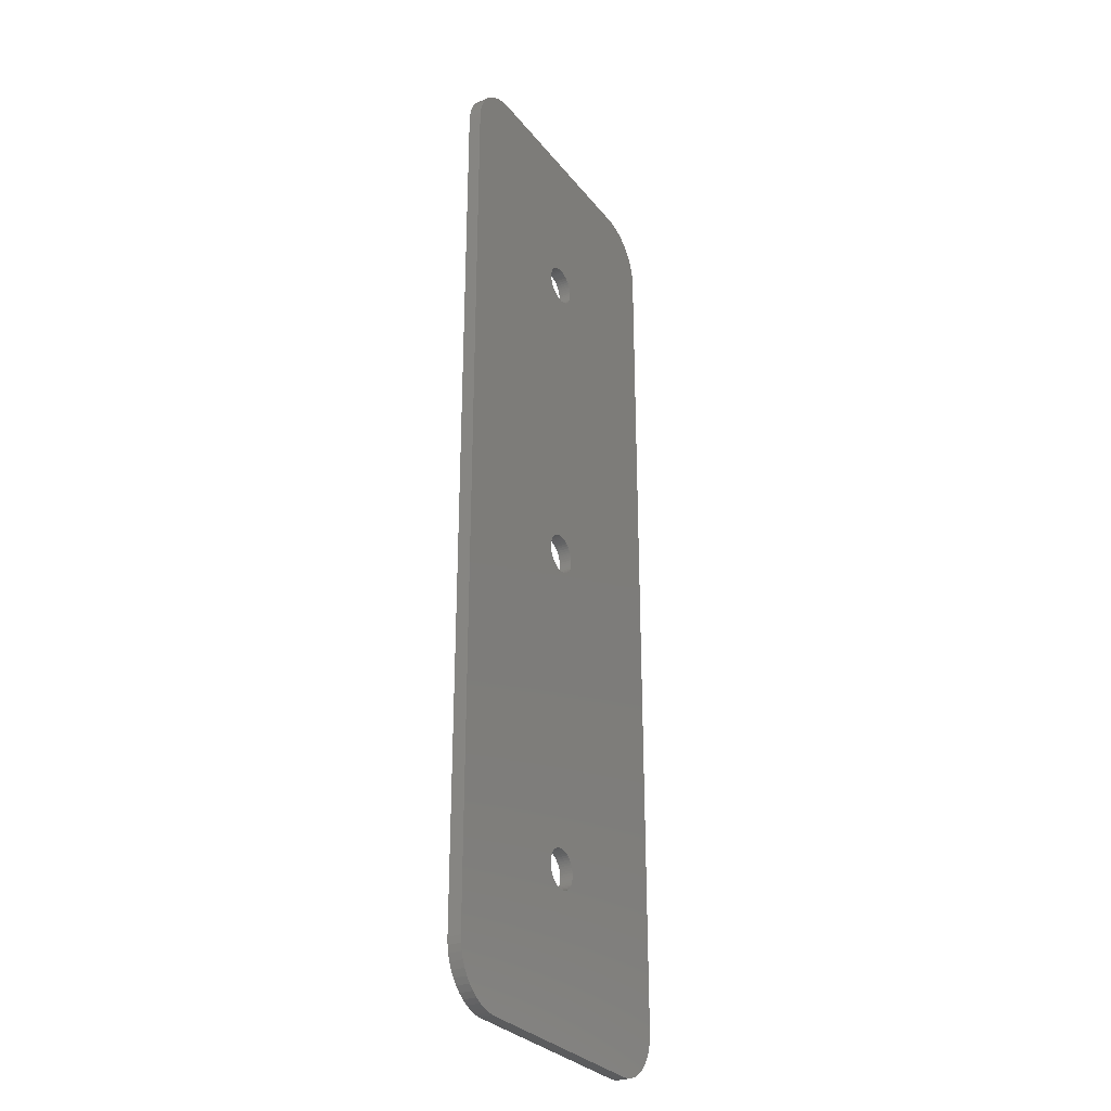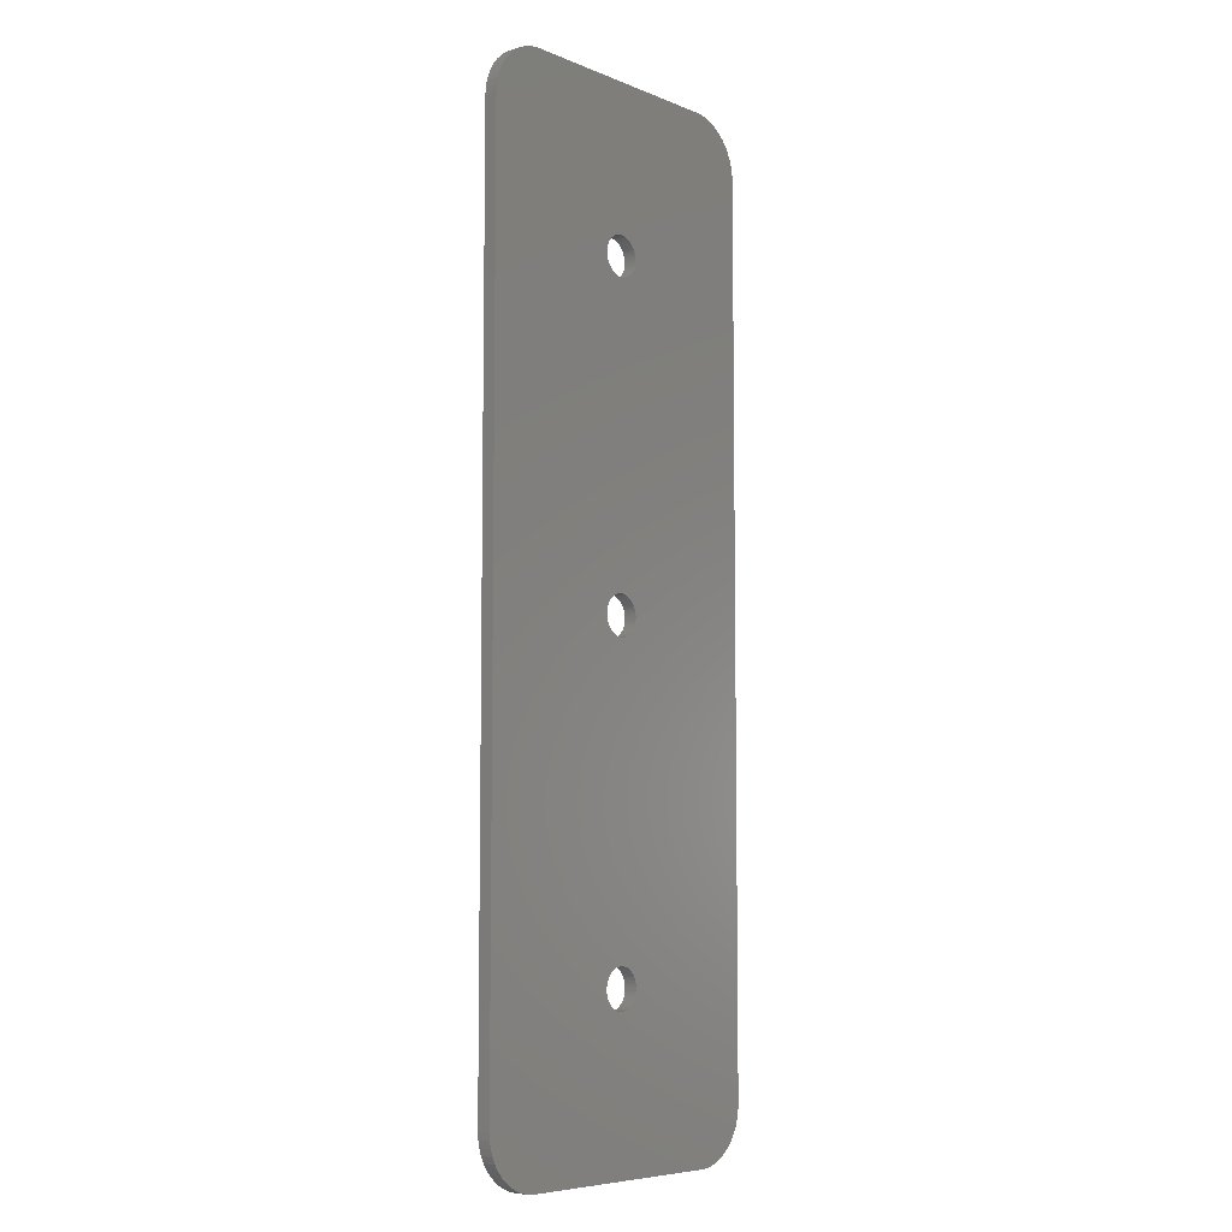
<metadata>
{"format":"stl","ext":"stl","renderer":"f3d","projection":"perspective","resolution":1024,"background":"white","views":[{"elev":-29.3,"azim":120.5,"up":"+Y"},{"elev":-6.9,"azim":131.0,"up":"+Y"}]}
</metadata>
<code>
# stl→obj: 404 verts, 816 faces
v 1.743 -0.4476 1.2
v 15 -40 1.2
v 1.786 -0.2256 1.2
v 1.786 -29.77 1.2
v 1.8 -30 1.2
v 1.674 -0.6626 1.2
v 1.743 -29.55 1.2
v 1.577 -0.8672 1.2
v 1.674 -29.34 1.2
v 1.577 -29.13 1.2
v 1.456 -1.058 1.2
v 1.456 -28.94 1.2
v 1.312 -1.232 1.2
v 1.312 -28.77 1.2
v 1.147 -1.387 1.2
v 1.147 -28.61 1.2
v 0.9645 -1.52 1.2
v 0.9645 -28.48 1.2
v 0.7664 -1.629 1.2
v 0.7664 -28.37 1.2
v 0.5562 -1.712 1.2
v 0.5562 -28.29 1.2
v 0.3373 -1.768 1.2
v 0.3373 -28.23 1.2
v 0.113 -1.796 1.2
v 0.113 -28.2 1.2
v -0.113 -1.796 1.2
v -0.113 -28.2 1.2
v -0.3373 -1.768 1.2
v -0.3373 -28.23 1.2
v -0.5562 -1.712 1.2
v -0.5562 -28.29 1.2
v -0.7664 -1.629 1.2
v -0.7664 -28.37 1.2
v -0.9645 -1.52 1.2
v -0.9645 -28.48 1.2
v -1.147 -1.387 1.2
v -1.147 -28.61 1.2
v -1.312 -1.232 1.2
v -1.312 -28.77 1.2
v -1.456 -1.058 1.2
v -1.456 -28.94 1.2
v -1.577 -0.8672 1.2
v -1.577 -29.13 1.2
v -15 -40 1.2
v -1.674 -0.6626 1.2
v -1.743 -0.4476 1.2
v -1.674 -29.34 1.2
v -1.786 -0.2256 1.2
v -1.743 -29.55 1.2
v -1.8 0 1.2
v -1.786 -29.77 1.2
v 1.743 29.55 1.2
v 15 40 1.2
v 1.786 29.77 1.2
v 1.786 0.2256 1.2
v 1.8 0 1.2
v 1.674 29.34 1.2
v 1.743 0.4476 1.2
v 1.577 29.13 1.2
v 1.674 0.6626 1.2
v 1.577 0.8672 1.2
v 1.456 28.94 1.2
v 1.456 1.058 1.2
v 1.312 28.77 1.2
v 1.312 1.232 1.2
v 1.147 28.61 1.2
v 1.147 1.387 1.2
v 0.9645 28.48 1.2
v 0.9645 1.52 1.2
v 0.7664 28.37 1.2
v 0.7664 1.629 1.2
v 0.5562 28.29 1.2
v 0.5562 1.712 1.2
v 0.3373 28.23 1.2
v 0.3373 1.768 1.2
v 0.113 28.2 1.2
v 0.113 1.796 1.2
v -0.113 28.2 1.2
v -0.113 1.796 1.2
v -0.3373 28.23 1.2
v -0.3373 1.768 1.2
v -0.5562 28.29 1.2
v -0.5562 1.712 1.2
v -0.7664 28.37 1.2
v -0.7664 1.629 1.2
v -0.9645 28.48 1.2
v -0.9645 1.52 1.2
v -1.147 28.61 1.2
v -1.147 1.387 1.2
v -1.312 28.77 1.2
v -1.312 1.232 1.2
v -1.456 28.94 1.2
v -1.456 1.058 1.2
v -1.577 29.13 1.2
v -1.577 0.8672 1.2
v -15 40 1.2
v -1.674 29.34 1.2
v -1.743 29.55 1.2
v -1.674 0.6626 1.2
v -1.786 29.77 1.2
v -1.743 0.4476 1.2
v -1.8 30 1.2
v -1.786 0.2256 1.2
v 10.31 44.99 1.2
v 14.96 40.63 1.2
v 14.84 41.24 1.2
v 14.65 41.84 1.2
v 1.786 -30.23 1.2
v 14.38 42.41 1.2
v 1.743 -30.45 1.2
v 14.05 42.94 1.2
v 1.674 -30.66 1.2
v 13.64 43.42 1.2
v 1.577 -30.87 1.2
v 13.19 43.85 1.2
v 1.456 -31.06 1.2
v 12.68 44.22 1.2
v 1.312 -31.23 1.2
v 12.13 44.52 1.2
v 10.31 -44.99 1.2
v 11.55 44.76 1.2
v 14.96 -40.63 1.2
v 10.94 44.91 1.2
v 14.84 -41.24 1.2
v 1.312 31.23 1.2
v 14.65 -41.84 1.2
v 1.8 30 1.2
v 1.786 30.23 1.2
v 1.743 30.45 1.2
v 1.674 30.66 1.2
v 1.577 30.87 1.2
v 1.456 31.06 1.2
v 1.147 31.39 1.2
v 0.9645 31.52 1.2
v 0.7664 31.63 1.2
v 0.5562 31.71 1.2
v 0.3373 31.77 1.2
v 0.113 31.8 1.2
v -0.113 31.8 1.2
v -10.31 44.99 1.2
v -0.3373 31.77 1.2
v -0.5562 31.71 1.2
v -0.7664 31.63 1.2
v -0.9645 31.52 1.2
v -1.147 31.39 1.2
v -1.786 30.23 1.2
v -1.743 30.45 1.2
v -1.674 30.66 1.2
v -1.577 30.87 1.2
v -1.456 31.06 1.2
v -1.312 31.23 1.2
v 14.38 -42.41 1.2
v 14.05 -42.94 1.2
v 13.64 -43.42 1.2
v 13.19 -43.85 1.2
v 12.68 -44.22 1.2
v 12.13 -44.52 1.2
v 11.55 -44.76 1.2
v 10.94 -44.91 1.2
v 1.147 -31.39 1.2
v 0.9645 -31.52 1.2
v 0.7664 -31.63 1.2
v 0.5562 -31.71 1.2
v 0.3373 -31.77 1.2
v 0.113 -31.8 1.2
v -0.113 -31.8 1.2
v -10.31 -44.99 1.2
v -0.3373 -31.77 1.2
v -0.5562 -31.71 1.2
v -0.7664 -31.63 1.2
v -0.9645 -31.52 1.2
v -1.147 -31.39 1.2
v -1.312 -31.23 1.2
v -1.456 -31.06 1.2
v -1.577 -30.87 1.2
v -1.674 -30.66 1.2
v -1.743 -30.45 1.2
v -1.786 -30.23 1.2
v -1.8 -30 1.2
v -10.94 44.91 1.2
v -11.55 44.76 1.2
v -12.13 44.52 1.2
v -10.94 -44.91 1.2
v -12.68 44.22 1.2
v -11.55 -44.76 1.2
v -13.19 43.85 1.2
v -12.13 -44.52 1.2
v -13.64 43.42 1.2
v -12.68 -44.22 1.2
v -14.05 42.94 1.2
v -13.19 -43.85 1.2
v -14.38 42.41 1.2
v -13.64 -43.42 1.2
v -14.65 41.84 1.2
v -14.05 -42.94 1.2
v -14.84 41.24 1.2
v -14.38 -42.41 1.2
v -14.96 40.63 1.2
v -14.65 -41.84 1.2
v -14.84 -41.24 1.2
v -14.96 -40.63 1.2
v 1.577 -29.13 0
v 1.456 -28.94 0
v 0.5562 -28.29 0
v 0.7664 -28.37 0
v -0.7664 -28.37 0
v -0.5562 -28.29 0
v -1.577 -29.13 0
v -1.674 -29.34 0
v 1.743 -30.45 0
v 1.786 -30.23 0
v 1.147 -28.61 0
v 1.312 -28.77 0
v 0.9645 -28.48 0
v -1.312 -28.77 0
v -1.456 -28.94 0
v -0.3373 -28.23 0
v -1.147 -28.61 0
v 1.8 -30 0
v 1.786 -29.77 0
v 0.9645 -31.52 0
v 0.7664 -31.63 0
v -0.113 -28.2 0
v 0.113 -28.2 0
v 0.3373 -28.23 0
v -1.786 -29.77 0
v -1.8 -30 0
v -1.743 -29.55 0
v -0.9645 -28.48 0
v -1.674 -30.66 0
v -1.577 -30.87 0
v 0.3373 -31.77 0
v 0.113 -31.8 0
v 1.674 -29.34 0
v 1.743 -29.55 0
v 1.577 -30.87 0
v 1.674 -30.66 0
v 1.312 -31.23 0
v 1.147 -31.39 0
v 1.456 -31.06 0
v -0.3373 -31.77 0
v -0.5562 -31.71 0
v -0.113 -31.8 0
v -1.786 -30.23 0
v -1.743 -30.45 0
v 0.5562 -31.71 0
v -0.9645 -31.52 0
v -1.147 -31.39 0
v -1.312 -31.23 0
v 1.743 0.4476 0
v 15 40 0
v 1.786 0.2256 0
v 1.786 29.77 0
v 1.8 30 0
v 1.674 0.6626 0
v 1.743 29.55 0
v 1.577 0.8672 0
v 1.674 29.34 0
v 1.577 29.13 0
v 1.456 1.058 0
v 1.456 28.94 0
v 1.312 1.232 0
v 1.312 28.77 0
v 1.147 1.387 0
v 1.147 28.61 0
v 0.9645 1.52 0
v 0.9645 28.48 0
v 0.7664 1.629 0
v 0.7664 28.37 0
v 0.5562 1.712 0
v 0.5562 28.29 0
v 0.3373 1.768 0
v 0.3373 28.23 0
v 0.113 1.796 0
v 0.113 28.2 0
v -0.113 1.796 0
v -0.113 28.2 0
v -0.3373 1.768 0
v -0.3373 28.23 0
v -0.5562 1.712 0
v -0.5562 28.29 0
v -0.7664 1.629 0
v -0.7664 28.37 0
v -0.9645 1.52 0
v -0.9645 28.48 0
v -1.147 1.387 0
v -1.147 28.61 0
v -1.312 1.232 0
v -1.312 28.77 0
v -1.456 1.058 0
v -1.456 28.94 0
v -1.577 0.8672 0
v -1.577 29.13 0
v -15 40 0
v -1.674 0.6626 0
v -1.743 0.4476 0
v -1.674 29.34 0
v -1.786 0.2256 0
v -1.743 29.55 0
v -1.8 0 0
v -1.786 29.77 0
v 15 -40 0
v 1.786 -0.2256 0
v 1.8 0 0
v 1.743 -0.4476 0
v 1.674 -0.6626 0
v 1.577 -0.8672 0
v 1.456 -1.058 0
v 1.312 -1.232 0
v 1.147 -1.387 0
v 0.9645 -1.52 0
v 0.7664 -1.629 0
v 0.5562 -1.712 0
v 0.3373 -1.768 0
v 0.113 -1.796 0
v -0.113 -1.796 0
v -0.3373 -1.768 0
v -0.5562 -1.712 0
v -0.7664 -1.629 0
v -0.9645 -1.52 0
v -1.147 -1.387 0
v -1.312 -1.232 0
v -1.456 -1.058 0
v -1.577 -0.8672 0
v -15 -40 0
v -1.674 -0.6626 0
v -1.743 -0.4476 0
v -1.786 -0.2256 0
v 10.31 -44.99 0
v 14.96 -40.63 0
v 14.84 -41.24 0
v 14.65 -41.84 0
v 1.786 30.23 0
v 14.38 -42.41 0
v 1.743 30.45 0
v 14.05 -42.94 0
v 1.674 30.66 0
v 13.64 -43.42 0
v 1.577 30.87 0
v 13.19 -43.85 0
v 1.456 31.06 0
v 12.68 -44.22 0
v 1.312 31.23 0
v 12.13 -44.52 0
v 10.31 44.99 0
v 11.55 -44.76 0
v 14.96 40.63 0
v 10.94 -44.91 0
v 14.84 41.24 0
v 14.65 41.84 0
v -10.31 -44.99 0
v -0.7664 -31.63 0
v -1.456 -31.06 0
v 14.38 42.41 0
v 14.05 42.94 0
v 13.64 43.42 0
v 13.19 43.85 0
v 12.68 44.22 0
v 12.13 44.52 0
v 11.55 44.76 0
v 10.94 44.91 0
v 1.147 31.39 0
v 0.9645 31.52 0
v 0.7664 31.63 0
v 0.5562 31.71 0
v 0.3373 31.77 0
v 0.113 31.8 0
v -0.113 31.8 0
v -10.31 44.99 0
v -0.3373 31.77 0
v -0.5562 31.71 0
v -0.7664 31.63 0
v -0.9645 31.52 0
v -1.147 31.39 0
v -1.312 31.23 0
v -1.456 31.06 0
v -1.577 30.87 0
v -1.674 30.66 0
v -1.743 30.45 0
v -1.786 30.23 0
v -1.8 30 0
v -10.94 -44.91 0
v -11.55 -44.76 0
v -12.13 -44.52 0
v -10.94 44.91 0
v -12.68 -44.22 0
v -11.55 44.76 0
v -13.19 -43.85 0
v -12.13 44.52 0
v -13.64 -43.42 0
v -12.68 44.22 0
v -14.05 -42.94 0
v -13.19 43.85 0
v -14.38 -42.41 0
v -13.64 43.42 0
v -14.65 -41.84 0
v -14.05 42.94 0
v -14.84 -41.24 0
v -14.38 42.41 0
v -14.96 -40.63 0
v -14.65 41.84 0
v -14.84 41.24 0
v -14.96 40.63 0
f 1 2 3
f 2 4 5
f 6 2 1
f 2 7 4
f 8 2 6
f 2 9 7
f 10 2 8
f 2 10 9
f 11 10 8
f 11 12 10
f 13 12 11
f 13 14 12
f 15 14 13
f 15 16 14
f 17 16 15
f 17 18 16
f 19 18 17
f 19 20 18
f 21 20 19
f 21 22 20
f 23 22 21
f 23 24 22
f 25 24 23
f 25 26 24
f 27 26 25
f 27 28 26
f 29 28 27
f 29 30 28
f 31 30 29
f 31 32 30
f 33 32 31
f 33 34 32
f 35 34 33
f 35 36 34
f 37 36 35
f 37 38 36
f 39 38 37
f 39 40 38
f 41 40 39
f 41 42 40
f 43 42 41
f 43 44 42
f 45 43 46
f 43 45 44
f 45 46 47
f 44 45 48
f 45 47 49
f 48 45 50
f 45 49 51
f 50 45 52
f 53 54 55
f 54 56 57
f 58 54 53
f 54 59 56
f 60 54 58
f 54 61 59
f 62 54 60
f 54 62 61
f 63 62 60
f 63 64 62
f 65 64 63
f 65 66 64
f 67 66 65
f 67 68 66
f 69 68 67
f 69 70 68
f 71 70 69
f 71 72 70
f 73 72 71
f 73 74 72
f 75 74 73
f 75 76 74
f 77 76 75
f 77 78 76
f 79 78 77
f 79 80 78
f 81 80 79
f 81 82 80
f 83 82 81
f 83 84 82
f 85 84 83
f 85 86 84
f 87 86 85
f 87 88 86
f 89 88 87
f 89 90 88
f 91 90 89
f 91 92 90
f 93 92 91
f 93 94 92
f 95 94 93
f 95 96 94
f 97 95 98
f 95 97 96
f 97 98 99
f 96 97 100
f 97 99 101
f 100 97 102
f 97 101 103
f 102 97 104
f 105 54 106
f 54 57 2
f 105 106 107
f 3 2 57
f 105 107 108
f 109 2 5
f 105 108 110
f 111 2 109
f 105 110 112
f 113 2 111
f 105 112 114
f 115 2 113
f 105 114 116
f 117 2 115
f 105 116 118
f 119 2 117
f 105 118 120
f 121 2 119
f 105 120 122
f 2 121 123
f 105 122 124
f 123 121 125
f 54 105 126
f 125 121 127
f 55 54 128
f 54 129 128
f 54 130 129
f 54 131 130
f 54 132 131
f 54 133 132
f 54 126 133
f 105 134 126
f 105 135 134
f 105 136 135
f 105 137 136
f 105 138 137
f 105 139 138
f 105 140 139
f 141 140 105
f 140 141 142
f 142 141 143
f 143 141 144
f 144 141 145
f 145 141 146
f 104 97 51
f 147 97 103
f 148 97 147
f 149 97 148
f 150 97 149
f 151 97 150
f 152 97 151
f 97 152 141
f 146 141 152
f 153 121 154
f 154 121 155
f 155 121 156
f 156 121 157
f 158 121 159
f 159 121 160
f 157 121 158
f 127 121 153
f 161 121 119
f 162 121 161
f 163 121 162
f 164 121 163
f 165 121 164
f 166 121 165
f 167 121 166
f 168 167 169
f 168 169 170
f 168 170 171
f 168 171 172
f 168 172 173
f 168 173 174
f 45 51 97
f 167 168 121
f 45 174 175
f 45 175 176
f 45 176 177
f 45 177 178
f 45 178 179
f 52 45 180
f 97 141 181
f 180 45 179
f 97 181 182
f 174 45 168
f 97 182 183
f 168 45 184
f 97 183 185
f 184 45 186
f 97 185 187
f 186 45 188
f 97 187 189
f 188 45 190
f 97 189 191
f 190 45 192
f 97 191 193
f 192 45 194
f 97 193 195
f 194 45 196
f 97 195 197
f 196 45 198
f 97 197 199
f 198 45 200
f 200 45 201
f 201 45 202
f 203 12 204
f 12 203 10
f 205 20 22
f 20 205 206
f 207 32 34
f 32 207 208
f 48 209 44
f 209 48 210
f 211 109 212
f 109 211 111
f 213 14 16
f 14 213 214
f 215 16 18
f 16 215 213
f 42 216 40
f 216 42 217
f 208 30 32
f 30 208 218
f 216 38 40
f 38 216 219
f 220 4 221
f 4 220 5
f 222 163 162
f 163 222 223
f 204 14 214
f 14 204 12
f 224 26 28
f 26 224 225
f 226 22 24
f 22 226 205
f 206 18 20
f 18 206 215
f 180 227 52
f 227 180 228
f 50 210 48
f 210 50 229
f 44 217 42
f 217 44 209
f 218 28 30
f 28 218 224
f 219 36 38
f 36 219 230
f 230 34 36
f 34 230 207
f 212 5 220
f 5 212 109
f 176 231 177
f 231 176 232
f 233 166 165
f 166 233 234
f 235 10 203
f 10 235 9
f 236 9 235
f 9 236 7
f 221 7 236
f 7 221 4
f 225 24 26
f 24 225 226
f 52 229 50
f 229 52 227
f 237 113 238
f 113 237 115
f 238 111 211
f 111 238 113
f 239 161 119
f 161 239 240
f 239 117 241
f 117 239 119
f 242 170 169
f 170 242 243
f 244 169 167
f 169 244 242
f 179 228 180
f 228 179 245
f 177 246 178
f 246 177 231
f 223 164 163
f 164 223 247
f 247 165 164
f 165 247 233
f 240 162 161
f 162 240 222
f 241 115 237
f 115 241 117
f 248 173 172
f 173 248 249
f 234 167 166
f 167 234 244
f 249 174 173
f 174 249 250
f 251 252 253
f 252 254 255
f 256 252 251
f 252 257 254
f 258 252 256
f 252 259 257
f 260 252 258
f 252 260 259
f 261 260 258
f 261 262 260
f 263 262 261
f 263 264 262
f 265 264 263
f 265 266 264
f 267 266 265
f 267 268 266
f 269 268 267
f 269 270 268
f 271 270 269
f 271 272 270
f 273 272 271
f 273 274 272
f 275 274 273
f 275 276 274
f 277 276 275
f 277 278 276
f 279 278 277
f 279 280 278
f 281 280 279
f 281 282 280
f 283 282 281
f 283 284 282
f 285 284 283
f 285 286 284
f 287 286 285
f 287 288 286
f 289 288 287
f 289 290 288
f 291 290 289
f 291 292 290
f 293 292 291
f 293 294 292
f 295 293 296
f 293 295 294
f 295 296 297
f 294 295 298
f 295 297 299
f 298 295 300
f 295 299 301
f 300 295 302
f 236 303 221
f 303 304 305
f 235 303 236
f 303 306 304
f 203 303 235
f 303 307 306
f 308 303 203
f 303 308 307
f 204 308 203
f 204 309 308
f 214 309 204
f 214 310 309
f 213 310 214
f 213 311 310
f 215 311 213
f 215 312 311
f 206 312 215
f 206 313 312
f 205 313 206
f 205 314 313
f 226 314 205
f 226 315 314
f 225 315 226
f 225 316 315
f 224 316 225
f 224 317 316
f 218 317 224
f 218 318 317
f 208 318 218
f 208 319 318
f 207 319 208
f 207 320 319
f 230 320 207
f 230 321 320
f 219 321 230
f 219 322 321
f 216 322 219
f 216 323 322
f 217 323 216
f 217 324 323
f 209 324 217
f 209 325 324
f 326 209 210
f 209 326 325
f 326 210 229
f 325 326 327
f 326 229 227
f 327 326 328
f 326 227 228
f 328 326 329
f 330 303 331
f 303 305 252
f 330 331 332
f 253 252 305
f 330 332 333
f 334 252 255
f 330 333 335
f 336 252 334
f 330 335 337
f 338 252 336
f 330 337 339
f 340 252 338
f 330 339 341
f 342 252 340
f 330 341 343
f 344 252 342
f 330 343 345
f 346 252 344
f 330 345 347
f 252 346 348
f 330 347 349
f 348 346 350
f 303 330 239
f 350 346 351
f 221 303 220
f 303 212 220
f 303 211 212
f 303 238 211
f 303 237 238
f 303 241 237
f 303 239 241
f 330 240 239
f 330 222 240
f 330 223 222
f 330 247 223
f 330 233 247
f 330 234 233
f 330 244 234
f 352 244 330
f 244 352 242
f 242 352 243
f 243 352 353
f 353 352 248
f 248 352 249
f 329 326 301
f 245 326 228
f 246 326 245
f 231 326 246
f 232 326 231
f 354 326 232
f 250 326 354
f 326 250 352
f 249 352 250
f 355 346 356
f 356 346 357
f 357 346 358
f 358 346 359
f 360 346 361
f 361 346 362
f 359 346 360
f 351 346 355
f 363 346 344
f 364 346 363
f 365 346 364
f 366 346 365
f 367 346 366
f 368 346 367
f 369 346 368
f 370 369 371
f 370 371 372
f 370 372 373
f 370 373 374
f 370 374 375
f 370 375 376
f 295 301 326
f 369 370 346
f 295 376 377
f 295 377 378
f 295 378 379
f 295 379 380
f 295 380 381
f 302 295 382
f 326 352 383
f 382 295 381
f 326 383 384
f 376 295 370
f 326 384 385
f 370 295 386
f 326 385 387
f 386 295 388
f 326 387 389
f 388 295 390
f 326 389 391
f 390 295 392
f 326 391 393
f 392 295 394
f 326 393 395
f 394 295 396
f 326 395 397
f 396 295 398
f 326 397 399
f 398 295 400
f 326 399 401
f 400 295 402
f 402 295 403
f 403 295 404
f 178 245 179
f 245 178 246
f 353 172 171
f 172 353 248
f 243 171 170
f 171 243 353
f 174 354 175
f 354 174 250
f 175 232 176
f 232 175 354
f 102 296 100
f 296 102 297
f 258 64 261
f 64 258 62
f 271 72 74
f 72 271 269
f 283 84 86
f 84 283 281
f 100 293 96
f 293 100 296
f 306 3 304
f 3 306 1
f 253 59 251
f 59 253 56
f 265 66 68
f 66 265 263
f 275 76 78
f 76 275 273
f 267 68 70
f 68 267 265
f 104 297 102
f 297 104 299
f 94 289 92
f 289 94 291
f 281 82 84
f 82 281 279
f 289 90 92
f 90 289 287
f 305 56 253
f 56 305 57
f 312 19 17
f 19 312 313
f 261 66 263
f 66 261 64
f 277 78 80
f 78 277 275
f 273 74 76
f 74 273 271
f 269 70 72
f 70 269 267
f 51 299 104
f 299 51 301
f 96 291 94
f 291 96 293
f 279 80 82
f 80 279 277
f 287 88 90
f 88 287 285
f 285 86 88
f 86 285 283
f 304 57 305
f 57 304 3
f 43 327 46
f 327 43 325
f 315 25 23
f 25 315 316
f 313 21 19
f 21 313 314
f 256 62 258
f 62 256 61
f 251 61 256
f 61 251 59
f 308 6 307
f 6 308 8
f 307 1 306
f 1 307 6
f 310 15 13
f 15 310 311
f 310 11 309
f 11 310 13
f 318 31 29
f 31 318 319
f 49 301 51
f 301 49 329
f 39 324 41
f 324 39 323
f 46 328 47
f 328 46 327
f 314 23 21
f 23 314 315
f 311 17 15
f 17 311 312
f 309 8 308
f 8 309 11
f 321 37 35
f 37 321 322
f 320 35 33
f 35 320 321
f 316 27 25
f 27 316 317
f 41 325 43
f 325 41 324
f 322 39 37
f 39 322 323
f 47 329 49
f 329 47 328
f 319 33 31
f 33 319 320
f 317 29 27
f 29 317 318
f 255 129 334
f 129 255 128
f 371 140 142
f 140 371 369
f 363 126 134
f 126 363 344
f 151 376 152
f 376 151 377
f 374 144 145
f 144 374 373
f 338 132 340
f 132 338 131
f 334 130 336
f 130 334 129
f 366 136 137
f 136 366 365
f 368 138 139
f 138 368 367
f 364 134 135
f 134 364 363
f 148 379 149
f 379 148 380
f 149 378 150
f 378 149 379
f 103 381 147
f 381 103 382
f 375 145 146
f 145 375 374
f 372 142 143
f 142 372 371
f 254 128 255
f 128 254 55
f 272 75 73
f 75 272 274
f 336 131 338
f 131 336 130
f 342 126 344
f 126 342 133
f 340 133 342
f 133 340 132
f 369 139 140
f 139 369 368
f 367 137 138
f 137 367 366
f 365 135 136
f 135 365 364
f 101 382 103
f 382 101 302
f 266 69 67
f 69 266 268
f 259 53 257
f 53 259 58
f 260 58 259
f 58 260 60
f 257 55 254
f 55 257 53
f 282 85 83
f 85 282 284
f 99 302 101
f 302 99 300
f 95 298 98
f 298 95 294
f 268 71 69
f 71 268 270
f 270 73 71
f 73 270 272
f 150 377 151
f 377 150 378
f 147 380 148
f 380 147 381
f 376 146 152
f 146 376 375
f 373 143 144
f 143 373 372
f 264 67 65
f 67 264 266
f 276 79 77
f 79 276 278
f 286 89 87
f 89 286 288
f 288 91 89
f 91 288 290
f 93 294 95
f 294 93 292
f 98 300 99
f 300 98 298
f 262 60 260
f 60 262 63
f 274 77 75
f 77 274 276
f 280 83 81
f 83 280 282
f 284 87 85
f 87 284 286
f 91 292 93
f 292 91 290
f 264 63 262
f 63 264 65
f 278 81 79
f 81 278 280
f 370 181 141
f 181 370 386
f 346 141 105
f 141 346 370
f 362 105 124
f 105 362 346
f 383 168 184
f 168 383 352
f 352 121 168
f 121 352 330
f 386 182 181
f 182 386 388
f 123 303 2
f 303 123 331
f 2 252 54
f 252 2 303
f 401 45 326
f 45 401 202
f 326 97 295
f 97 326 45
f 295 199 404
f 199 295 97
f 388 183 182
f 183 388 390
f 394 189 187
f 189 394 396
f 125 331 123
f 331 125 332
f 360 122 120
f 122 360 361
f 107 351 108
f 351 107 350
f 110 356 112
f 356 110 355
f 330 160 121
f 160 330 349
f 349 159 160
f 159 349 347
f 343 156 157
f 156 343 341
f 341 155 156
f 155 341 339
f 127 332 125
f 332 127 333
f 361 124 122
f 124 361 362
f 106 350 107
f 350 106 348
f 54 348 106
f 348 54 252
f 108 355 110
f 355 108 351
f 112 357 114
f 357 112 356
f 391 192 194
f 192 391 389
f 385 186 188
f 186 385 384
f 398 189 396
f 189 398 191
f 403 195 402
f 195 403 197
f 404 197 403
f 197 404 199
f 347 158 159
f 158 347 345
f 345 157 158
f 157 345 343
f 357 116 114
f 116 357 358
f 359 120 118
f 120 359 360
f 384 184 186
f 184 384 383
f 391 196 393
f 196 391 194
f 397 201 399
f 201 397 200
f 400 191 398
f 191 400 193
f 402 193 400
f 193 402 195
f 392 187 185
f 187 392 394
f 390 185 183
f 185 390 392
f 155 337 154
f 337 155 339
f 153 333 127
f 333 153 335
f 154 335 153
f 335 154 337
f 358 118 116
f 118 358 359
f 395 200 397
f 200 395 198
f 393 198 395
f 198 393 196
f 399 202 401
f 202 399 201
f 387 188 190
f 188 387 385
f 389 190 192
f 190 389 387

</code>
